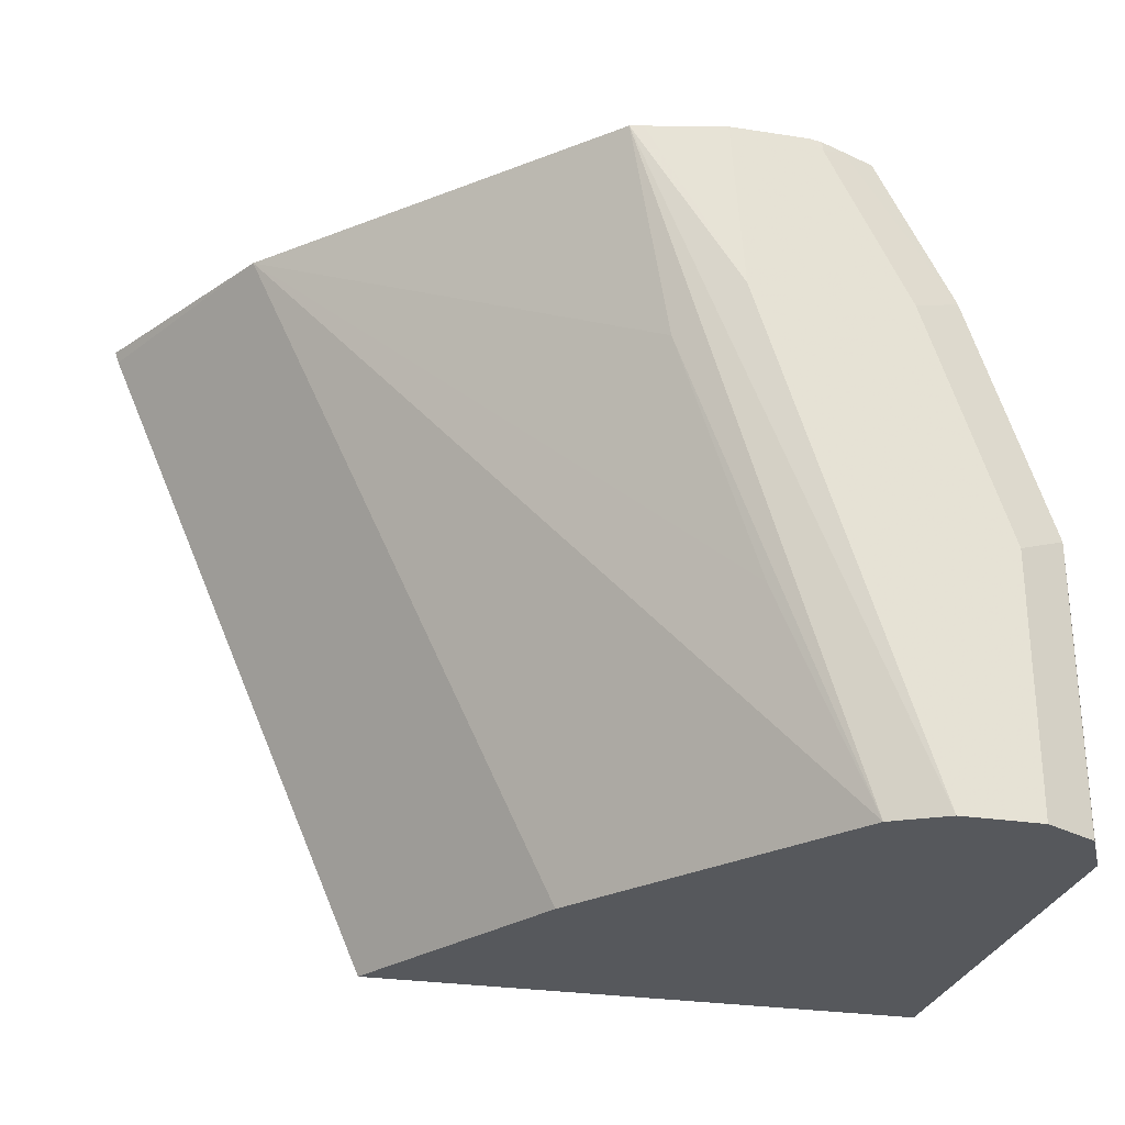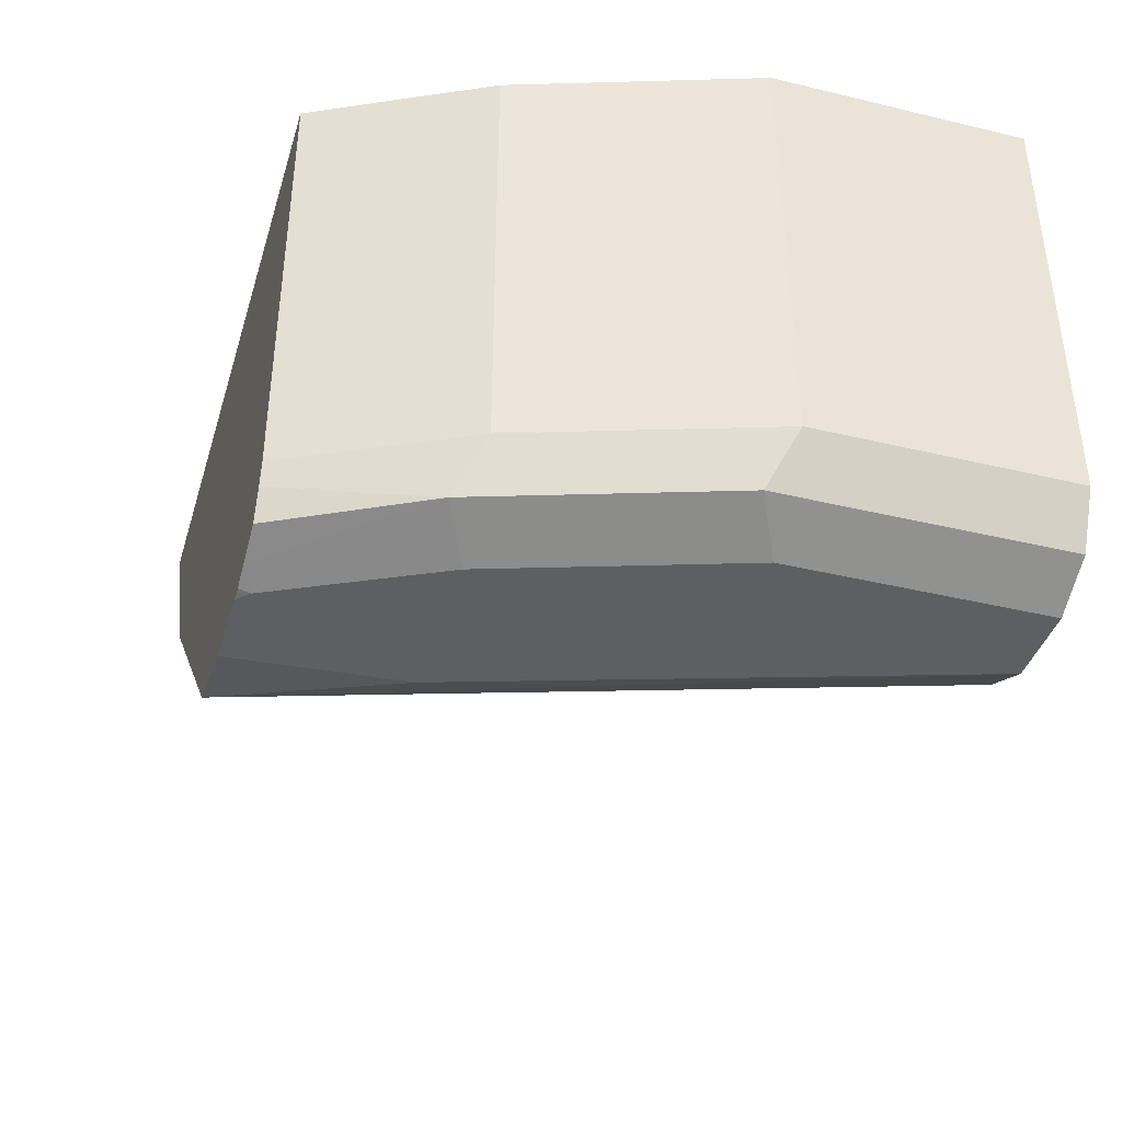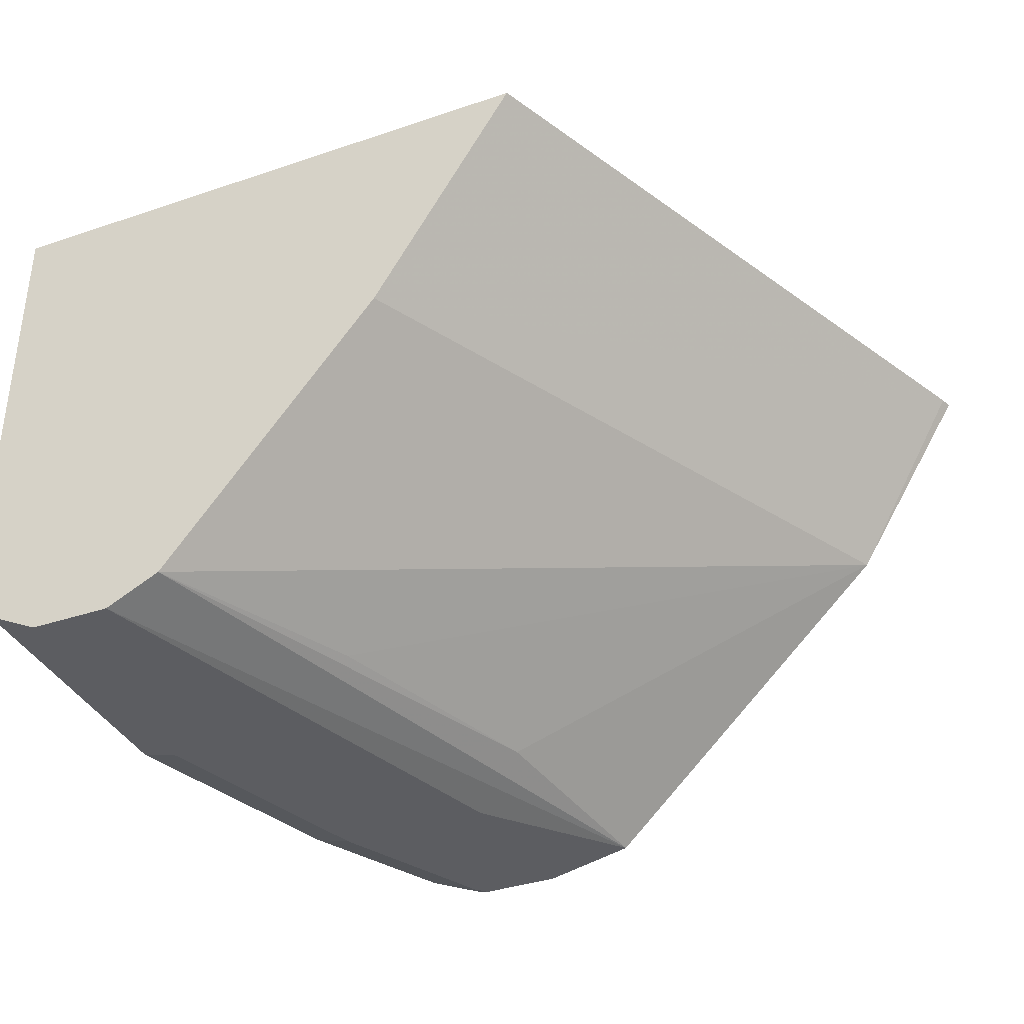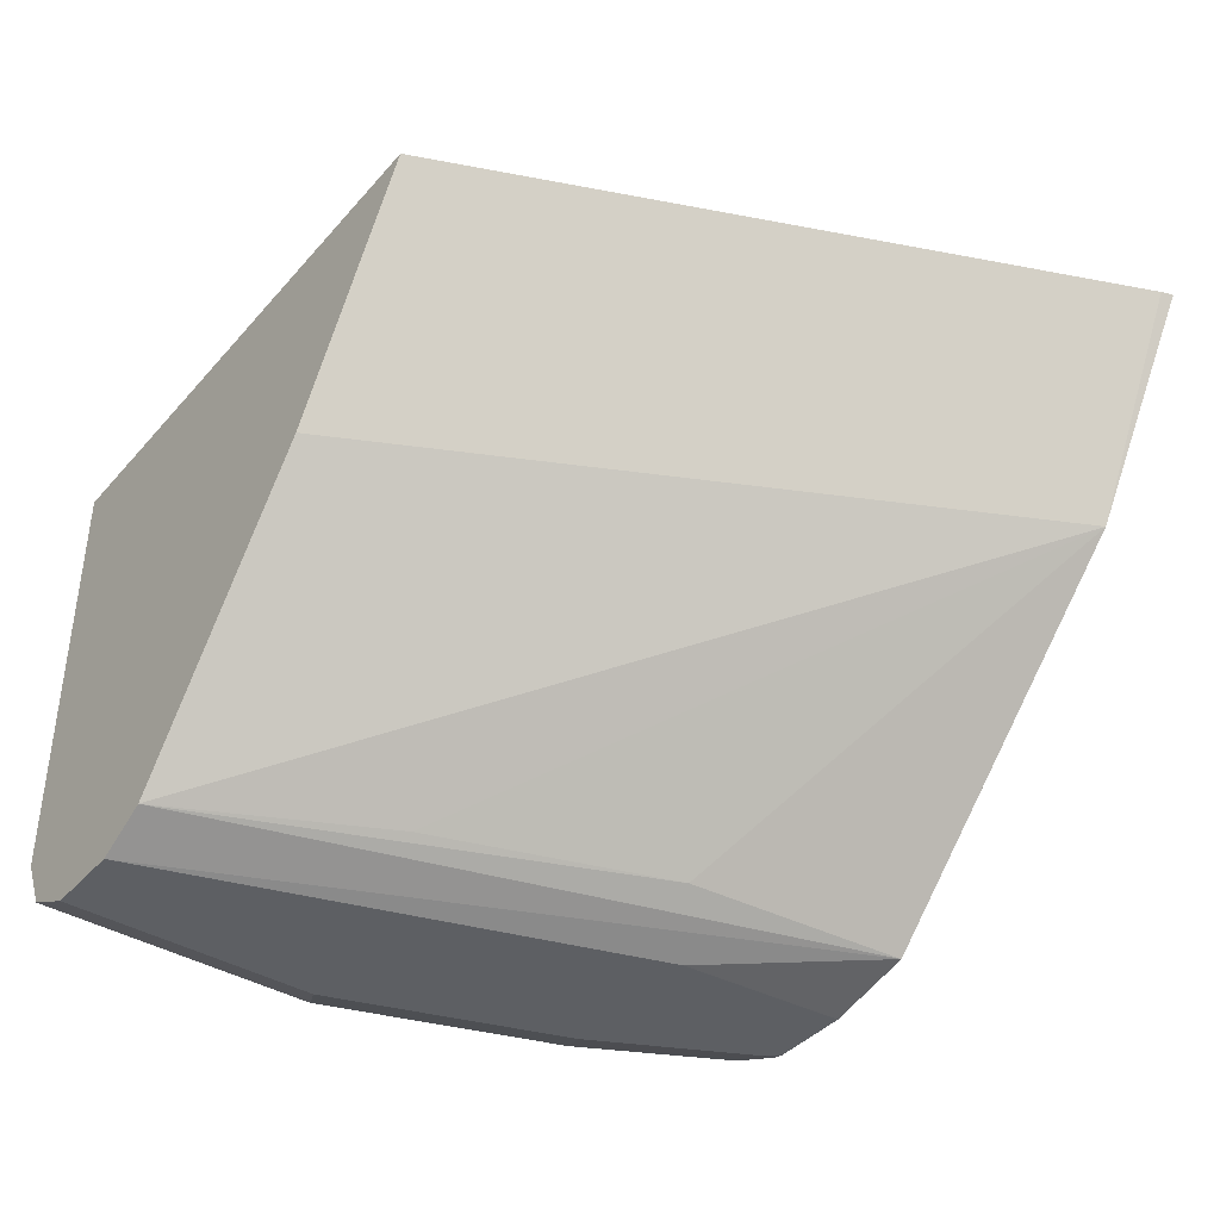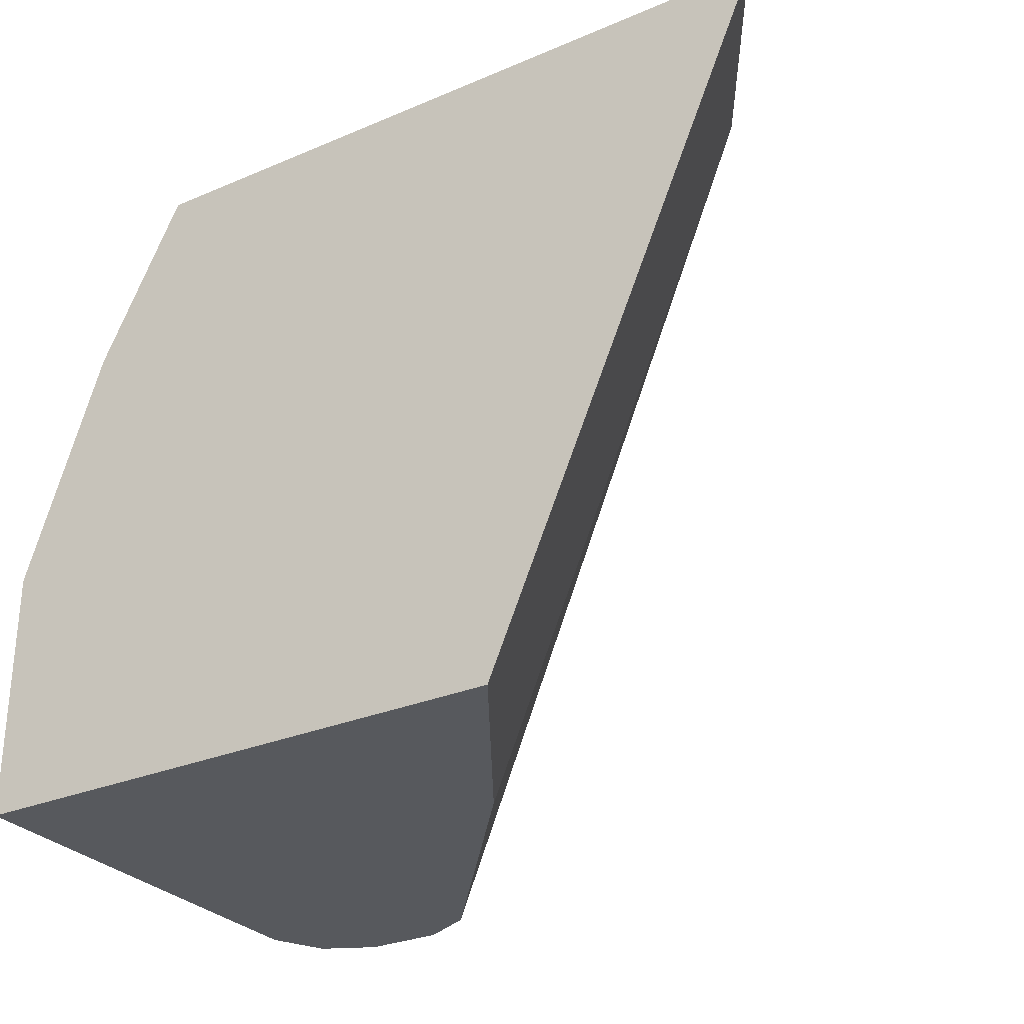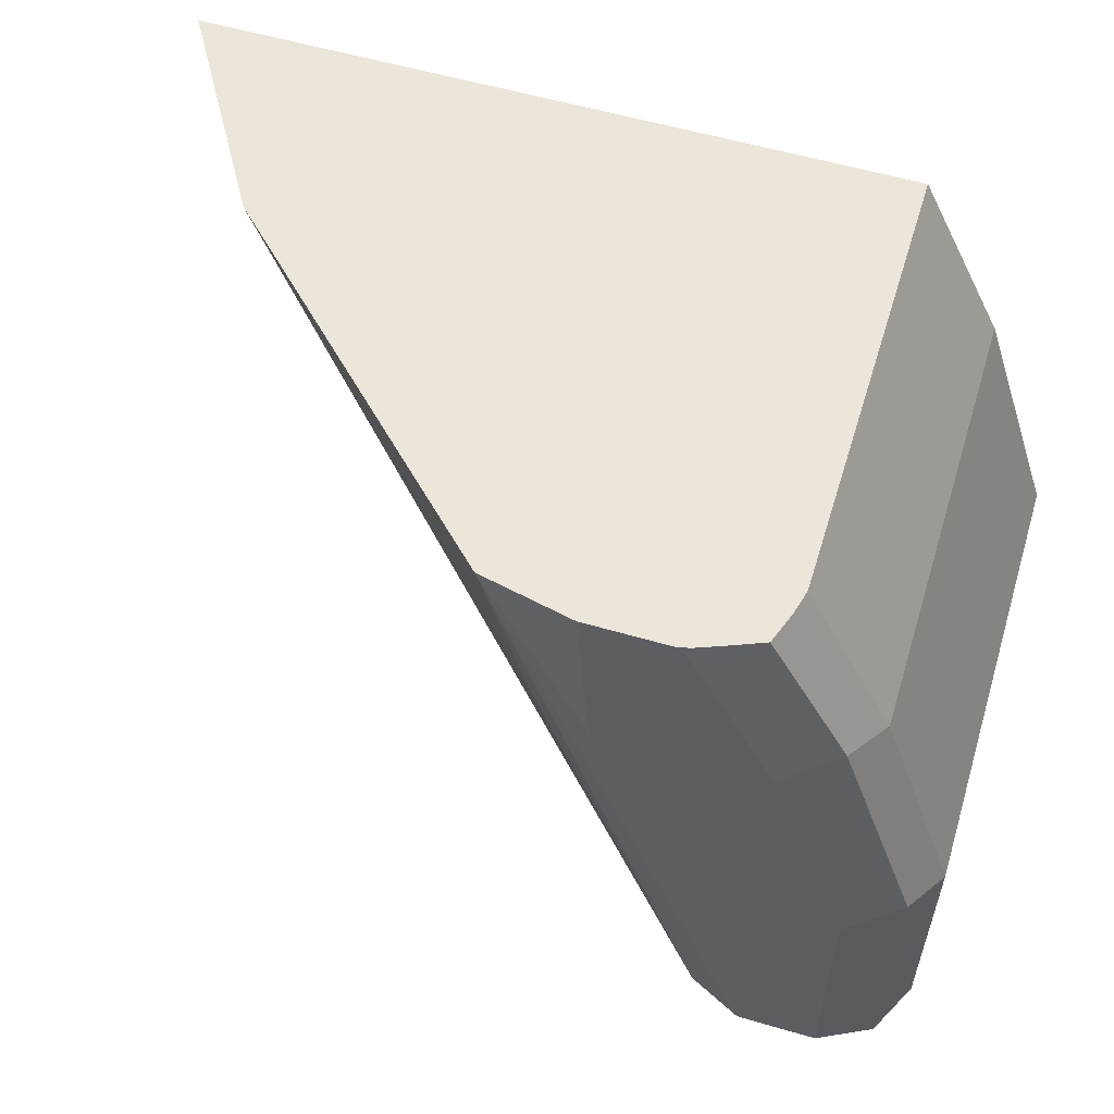
<metadata>
{"format":"obj","ext":"obj","renderer":"f3d","projection":"perspective","resolution":1024,"background":"white","views":[{"elev":-27.7,"azim":166.6,"up":"+Y"},{"elev":-39.9,"azim":-106.5,"up":"+Z"},{"elev":-36.9,"azim":23.6,"up":"+Z"},{"elev":-39.9,"azim":53.3,"up":"+Z"},{"elev":-29.2,"azim":32.2,"up":"+Y"},{"elev":56.8,"azim":-163.0,"up":"+Y"}]}
</metadata>
<code>
v -0.4403 0.06684 -0.5231
v -0.441 0.06448 -0.5231
v -0.4648 0.06684 -0.5636
v -0.5791 0.06684 -0.5231
v -0.4981 -0.06783 -0.5231
v -0.5266 -0.06783 -0.5696
v -0.5696 -0.06783 -0.6233
v -0.5521 -0.02417 -0.6206
v -0.536 0.02417 -0.6206
v -0.5276 0.06684 -0.6247
v -0.5791 0.06684 -0.6126
v -0.5828 0.05963 -0.5231
v -0.6126 -0.06783 -0.5231
v -0.5803 -0.06783 -0.6287
v -0.5302 0.06684 -0.6253
v -0.5481 0.03224 -0.6287
v -0.5803 0.06448 -0.6126
v -0.578 0.06684 -0.6173
v -0.5857 0.05372 -0.6126
v -0.5935 0.03814 -0.5231
v -0.6126 -0.01611 -0.5231
v -0.6126 -0.06783 -0.6126
v -0.5965 -0.06783 -0.6287
v -0.5457 0.06684 -0.6287
v -0.5884 0.04433 -0.6206
v -0.5758 0.06684 -0.6235
v -0.5911 0.0376 -0.6233
v -0.5965 0.03224 -0.6126
v -0.5965 0.03224 -0.5231
v -0.6126 -0.01611 -0.6126
v -0.6072 -0.06783 -0.6233
v -0.5998 -0.06783 -0.627
v -0.5965 -0.01611 -0.6287
v -0.5619 0.06684 -0.6287
v -0.5689 0.06684 -0.6263
v -0.6072 -0.01074 -0.6233
v -0.5803 0.03224 -0.6287
v -0.5642 0.06448 -0.6287
v -0.5642 0.06684 -0.6282
f 18 27 25
f 18 26 27
f 17 25 19
f 17 18 25
f 15 16 24
f 14 24 16
f 14 34 24
f 14 38 34
f 13 30 22
f 14 33 37
f 14 23 33
f 13 21 30
f 12 28 20
f 12 19 28
f 12 17 19
f 14 37 38
f 19 25 28
f 35 38 37
f 21 29 28
f 35 39 38
f 34 38 39
f 33 36 37
f 32 36 33
f 31 36 32
f 28 36 30
f 27 37 36
f 27 35 37
f 27 36 28
f 26 35 27
f 25 27 28
f 23 32 33
f 22 36 31
f 22 30 36
f 21 28 30
f 20 28 29
f 11 17 12
f 11 18 17
f 10 14 16
f 1 29 21
f 1 20 29
f 1 12 20
f 1 4 12
f 1 11 4
f 1 18 11
f 1 26 18
f 1 35 26
f 1 39 35
f 1 34 39
f 1 15 24
f 1 10 15
f 1 3 10
f 1 2 3
f 10 16 15
f 1 21 13
f 1 13 5
f 1 24 34
f 2 5 6
f 1 5 2
f 7 9 8
f 7 10 9
f 7 14 10
f 5 14 7
f 5 23 14
f 5 32 23
f 5 31 32
f 5 7 6
f 5 13 22
f 4 11 12
f 3 9 10
f 3 8 9
f 3 7 8
f 5 22 31
f 3 6 7
f 2 6 3

</code>
